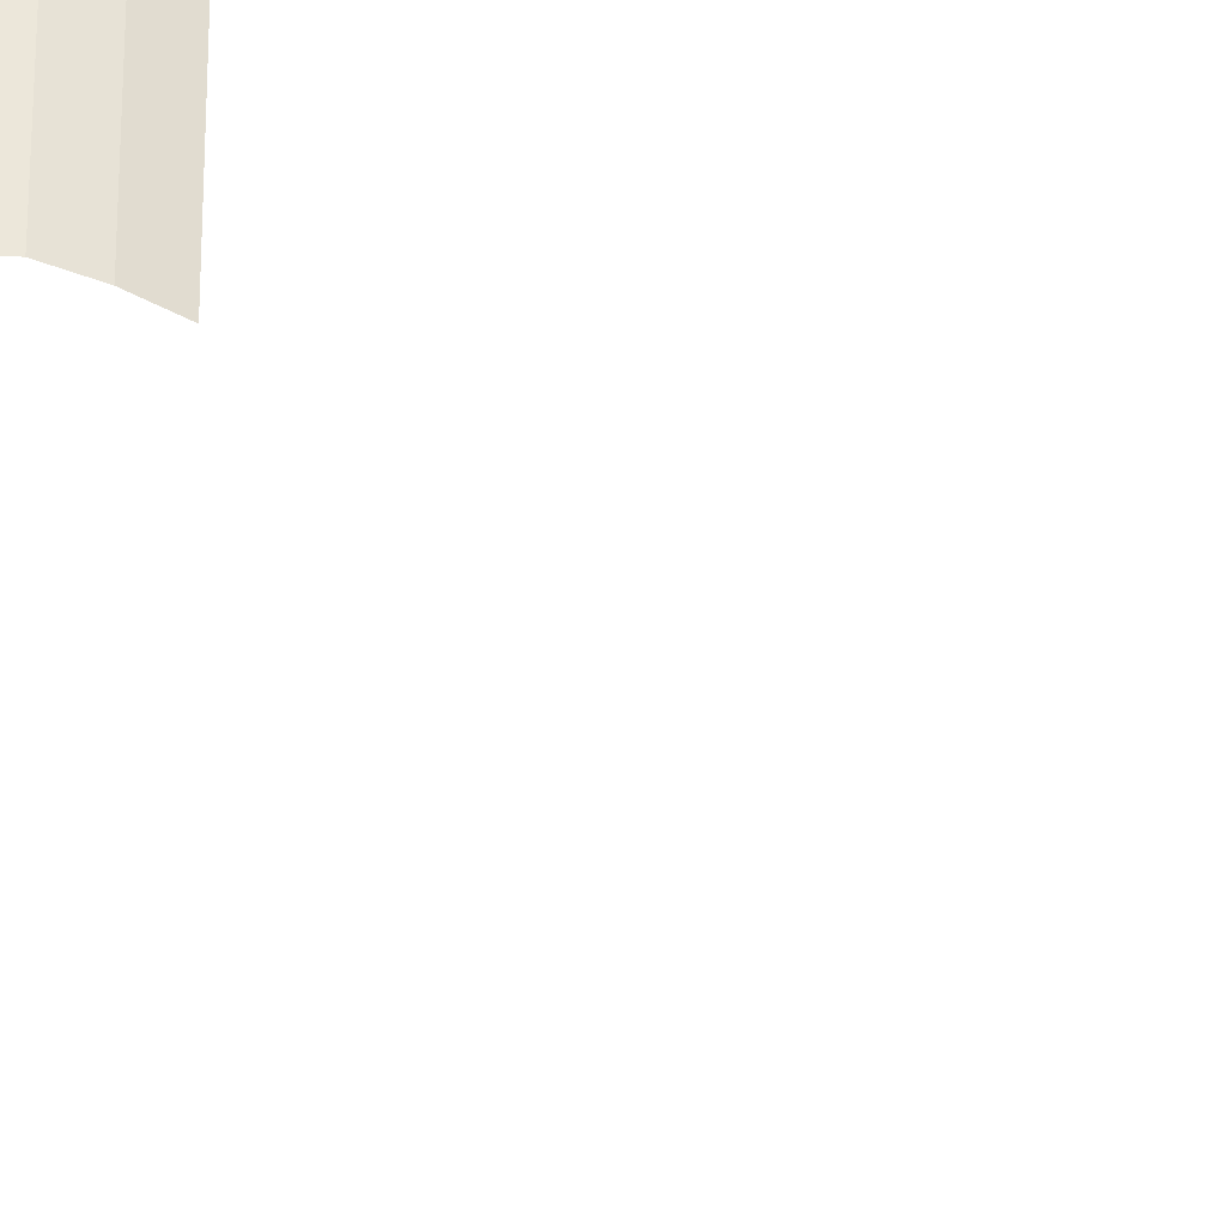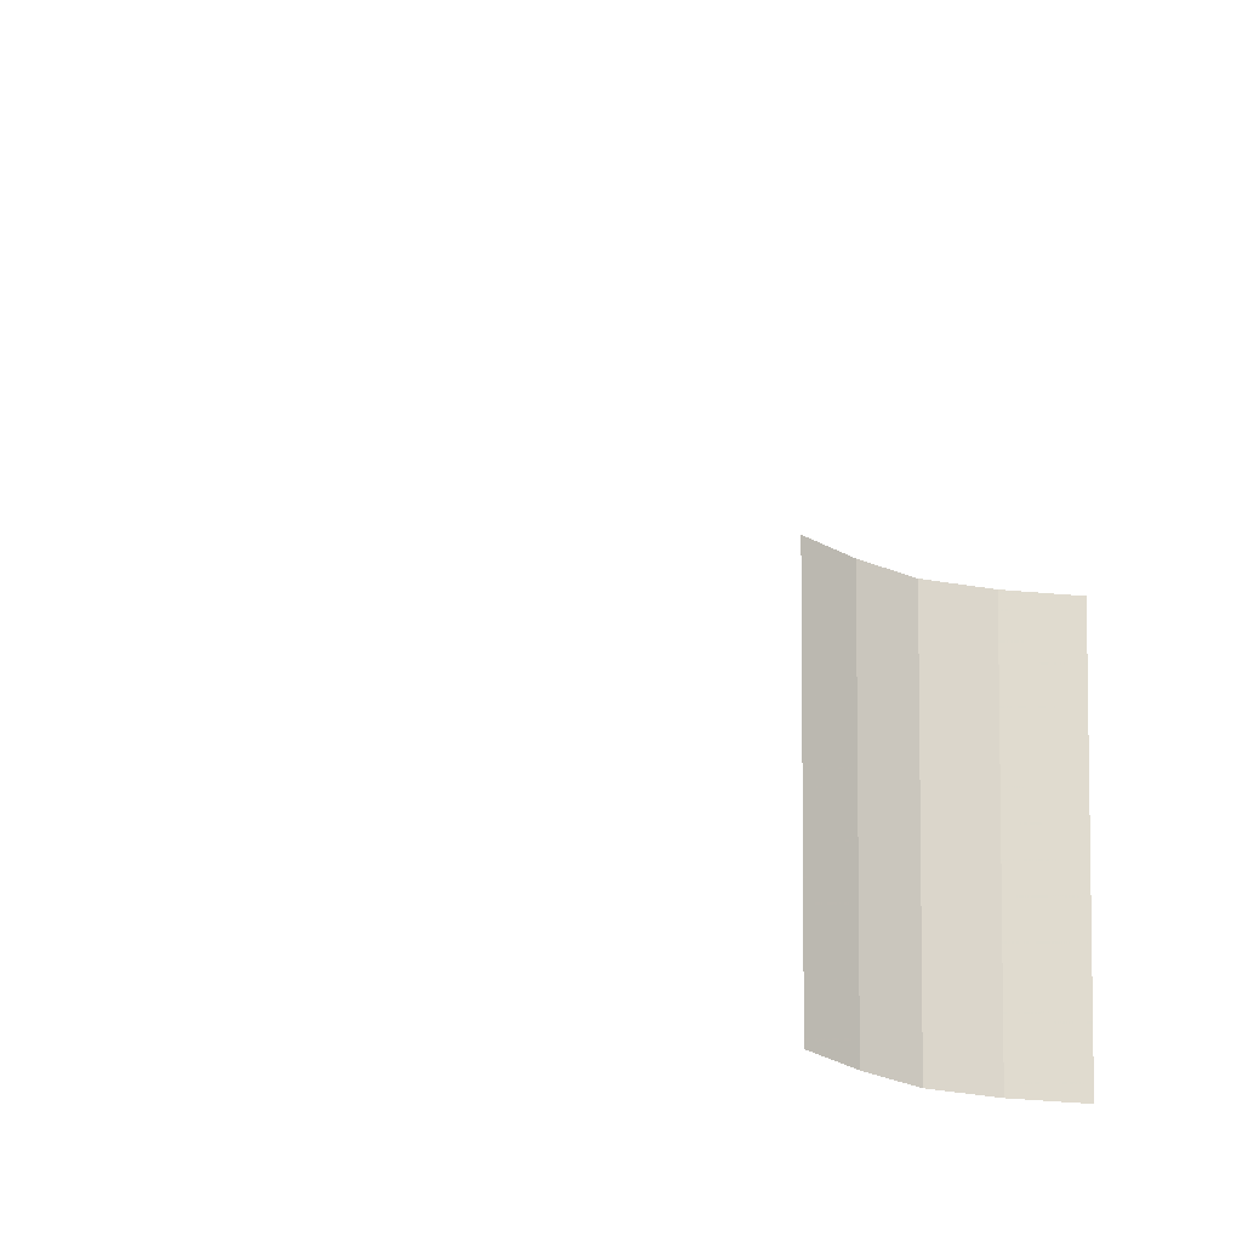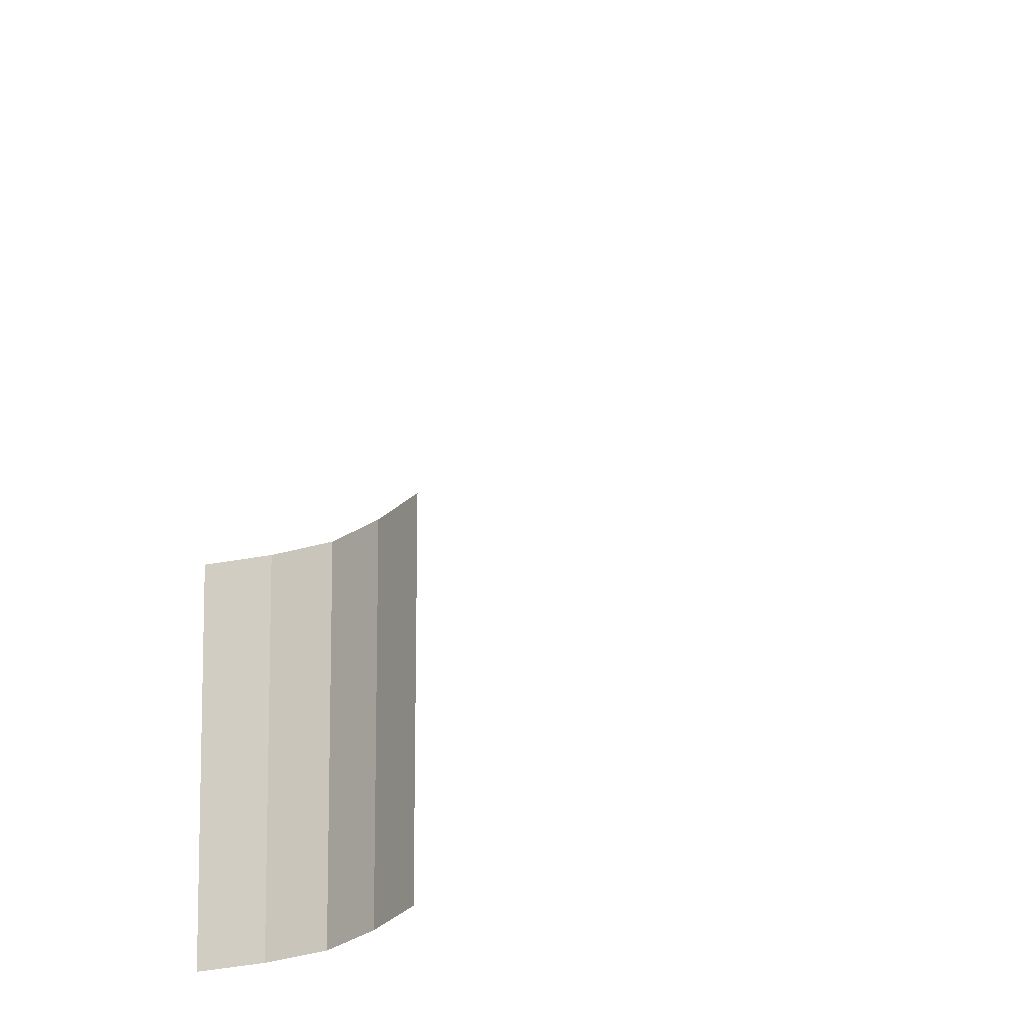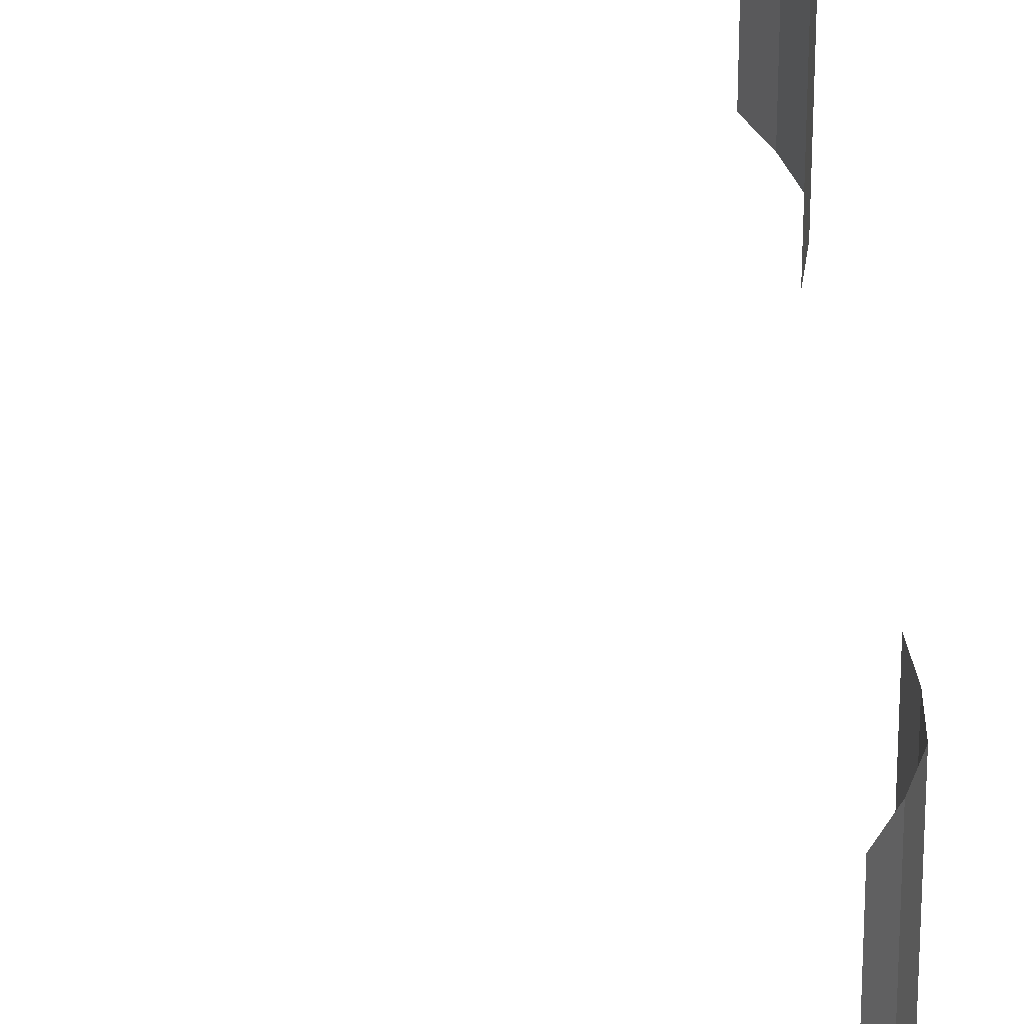
<metadata>
{"format":"obj","ext":"obj","renderer":"f3d","projection":"perspective","resolution":1024,"background":"white","views":[{"elev":-42.4,"azim":64.6,"up":"+Y"},{"elev":-20.2,"azim":-132.3,"up":"+Y"},{"elev":-24.5,"azim":-42.0,"up":"+Y"},{"elev":42.0,"azim":-3.1,"up":"+Y"}]}
</metadata>
<code>
g Banners3
v 1.209e+04 4336 -1570
v 1.213e+04 4852 -1810
v 1.213e+04 4337 -1812
v 1.209e+04 4852 -1568
v 1.214e+04 4853 -2043
v 1.214e+04 4337 -2045
v 1.206e+04 4854 -2259
v 1.206e+04 4338 -2260
v 1.195e+04 4855 -2466
v 1.195e+04 4339 -2468
v 1.214e+04 5337 -1809
v 1.209e+04 5336 -1567
v 1.214e+04 5337 -2042
v 1.206e+04 5338 -2257
v 1.195e+04 5339 -2465
v 1.214e+04 5774 -1807
v 1.209e+04 5774 -1565
v 1.214e+04 5775 -2040
v 1.206e+04 5776 -2256
v 1.195e+04 5777 -2463
v 1.193e+04 4337 2479
v 1.205e+04 4853 2266
v 1.205e+04 4337 2266
v 1.193e+04 4853 2479
v 1.213e+04 4853 2049
v 1.213e+04 4337 2049
v 1.213e+04 4853 1820
v 1.213e+04 4337 1820
v 1.21e+04 4853 1587
v 1.21e+04 4337 1587
v 1.205e+04 5337 2266
v 1.193e+04 5337 2479
v 1.213e+04 5337 2049
v 1.213e+04 5337 1820
v 1.21e+04 5337 1587
v 1.205e+04 5775 2266
v 1.193e+04 5775 2479
v 1.213e+04 5775 2049
v 1.213e+04 5775 1820
v 1.21e+04 5775 1587
v 1.07e+04 3977 6051
v 1.085e+04 4501 5789
v 1.085e+04 3977 5789
v 1.07e+04 4501 6051
v 1.096e+04 4501 5515
v 1.096e+04 3977 5515
v 1.085e+04 4916 5789
v 1.07e+04 4916 6051
v 1.096e+04 4916 5515
v 1.085e+04 5227 5789
v 1.07e+04 5227 6051
v 1.096e+04 5227 5515
v 1.002e+04 4205 7185
v 1.019e+04 4501 6935
v 1.019e+04 4205 6935
v 1.002e+04 4501 7185
v 1.033e+04 4501 6670
v 1.033e+04 4205 6670
v 1.019e+04 4916 6935
v 1.002e+04 4916 7185
v 1.033e+04 4916 6670
v 1.019e+04 5227 6935
v 1.002e+04 5227 7185
v 1.033e+04 5227 6670
v 1.036e+04 3949 -6660
v 1.021e+04 4473 -6918
v 1.021e+04 3949 -6918
v 1.036e+04 4473 -6660
v 1.003e+04 4473 -7159
v 1.003e+04 3949 -7159
v 1.021e+04 4888 -6918
v 1.036e+04 4888 -6660
v 1.003e+04 4888 -7159
v 1.021e+04 5199 -6918
v 1.036e+04 5199 -6660
v 1.003e+04 5199 -7159
v 1.097e+04 4030 -5514
v 1.085e+04 4447 -5788
v 1.085e+04 4030 -5788
v 1.097e+04 4447 -5514
v 1.07e+04 4447 -6047
v 1.07e+04 4030 -6047
v 1.085e+04 4861 -5788
v 1.097e+04 4861 -5514
v 1.07e+04 4861 -6047
v 1.085e+04 5173 -5788
v 1.097e+04 5173 -5514
v 1.07e+04 5173 -6047
g Banners3_0
f 3 2 1
f 2 4 1
f 5 2 3
f 6 5 3
f 7 5 6
f 8 7 6
f 9 7 8
f 10 9 8
f 2 11 4
f 11 12 4
f 5 13 2
f 13 11 2
f 7 14 5
f 14 13 5
f 9 15 7
f 15 14 7
f 11 16 12
f 16 17 12
f 13 18 11
f 18 16 11
f 14 19 13
f 19 18 13
f 15 20 14
f 20 19 14
f 23 22 21
f 22 24 21
f 25 22 23
f 26 25 23
f 27 25 26
f 28 27 26
f 29 27 28
f 30 29 28
f 22 31 24
f 31 32 24
f 25 33 22
f 33 31 22
f 27 34 25
f 34 33 25
f 29 35 27
f 35 34 27
f 31 36 32
f 36 37 32
f 33 38 31
f 38 36 31
f 34 39 33
f 39 38 33
f 35 40 34
f 40 39 34
f 43 42 41
f 42 44 41
f 45 42 43
f 46 45 43
f 42 47 44
f 47 48 44
f 45 49 42
f 49 47 42
f 47 50 48
f 50 51 48
f 49 52 47
f 52 50 47
f 55 54 53
f 54 56 53
f 57 54 55
f 58 57 55
f 54 59 56
f 59 60 56
f 57 61 54
f 61 59 54
f 59 62 60
f 62 63 60
f 61 64 59
f 64 62 59
f 67 66 65
f 66 68 65
f 69 66 67
f 70 69 67
f 66 71 68
f 71 72 68
f 69 73 66
f 73 71 66
f 71 74 72
f 74 75 72
f 73 76 71
f 76 74 71
f 79 78 77
f 78 80 77
f 81 78 79
f 82 81 79
f 78 83 80
f 83 84 80
f 81 85 78
f 85 83 78
f 83 86 84
f 86 87 84
f 85 88 83
f 88 86 83

</code>
